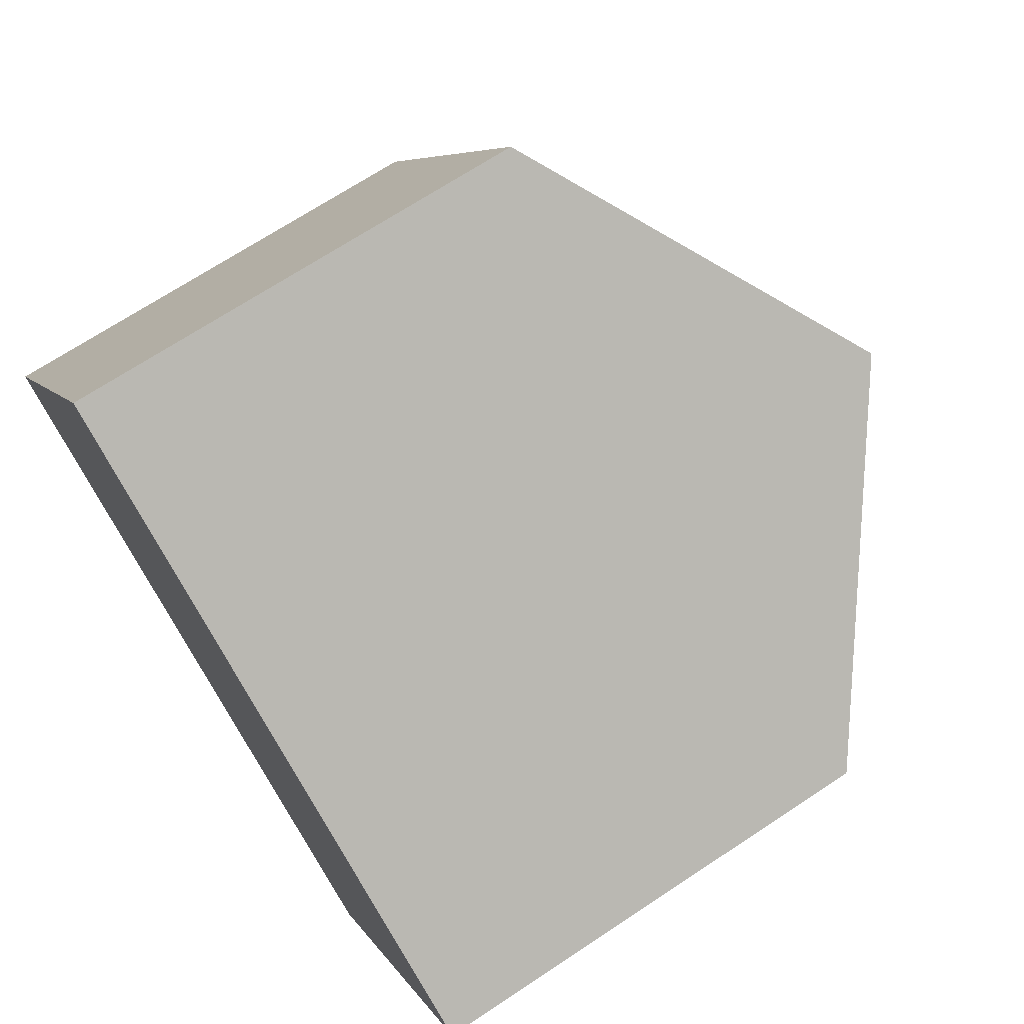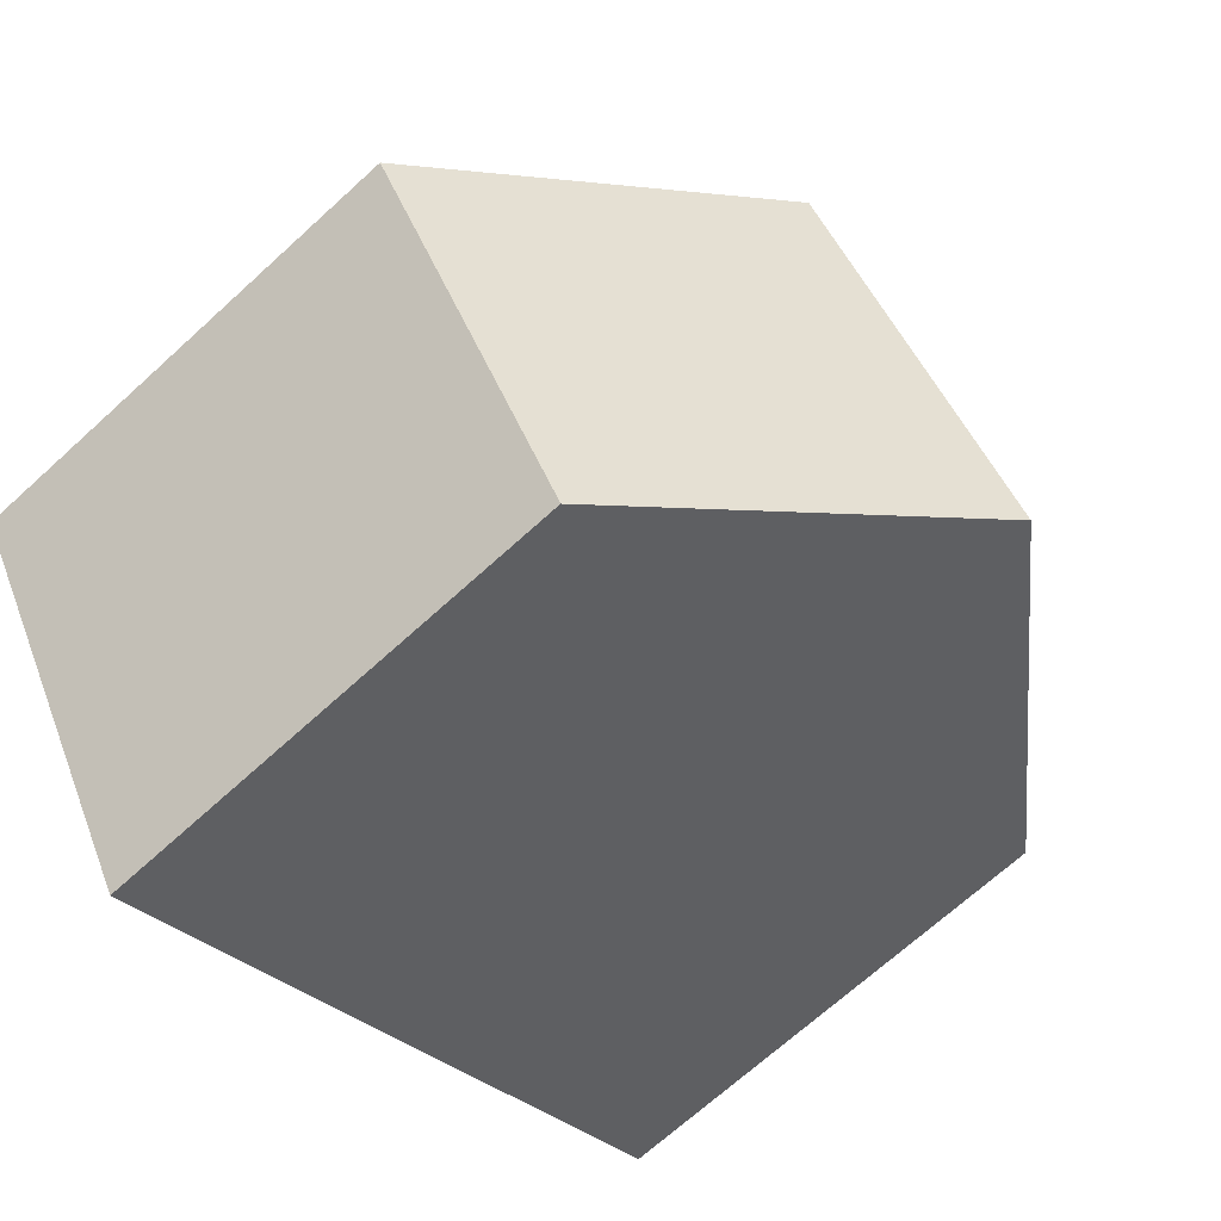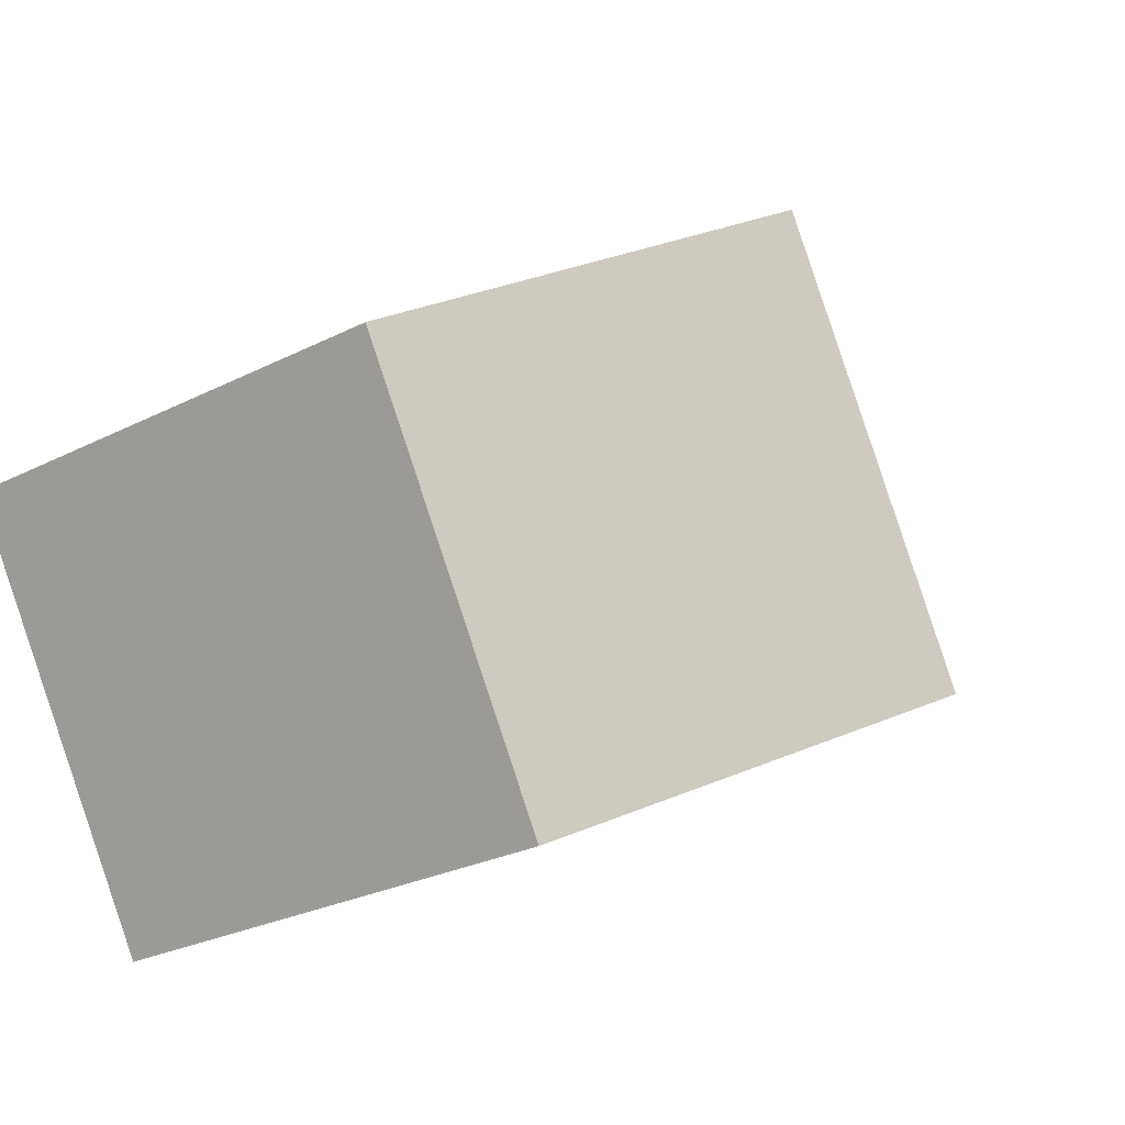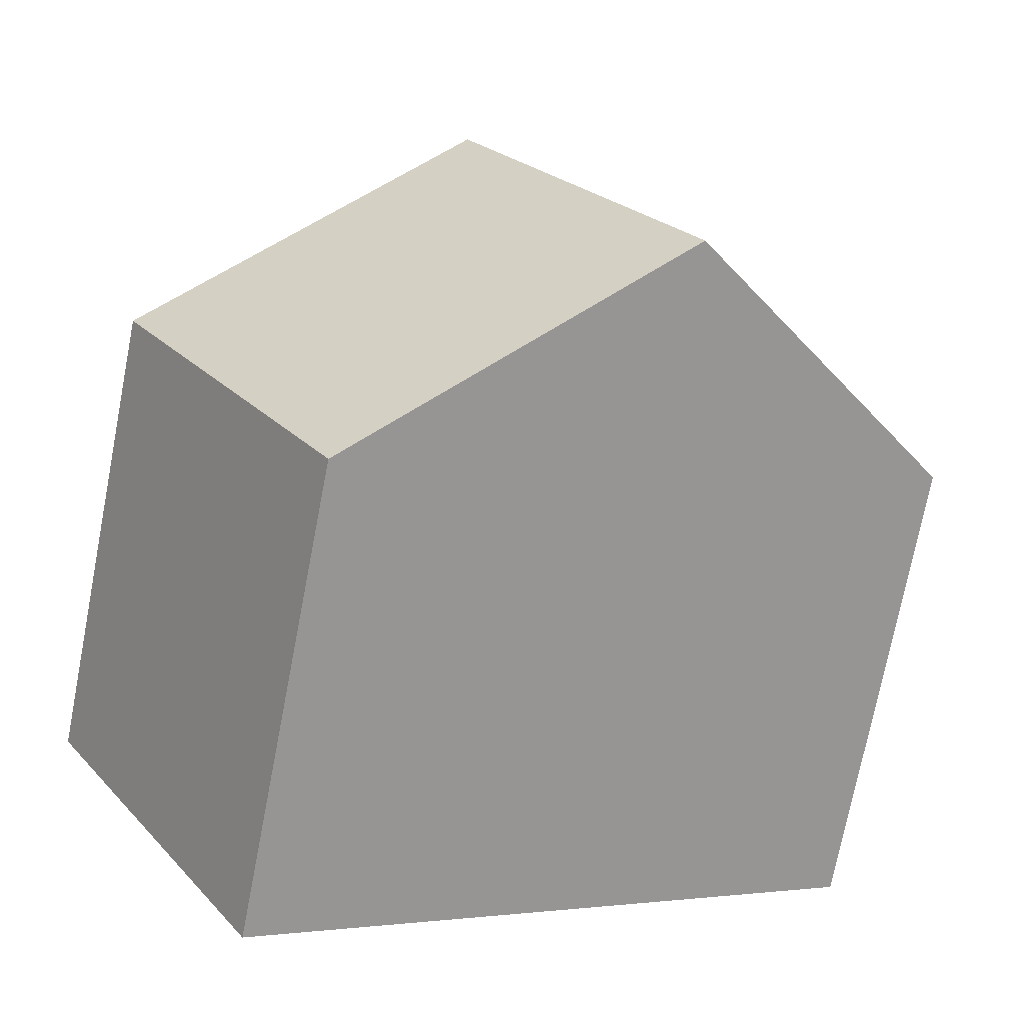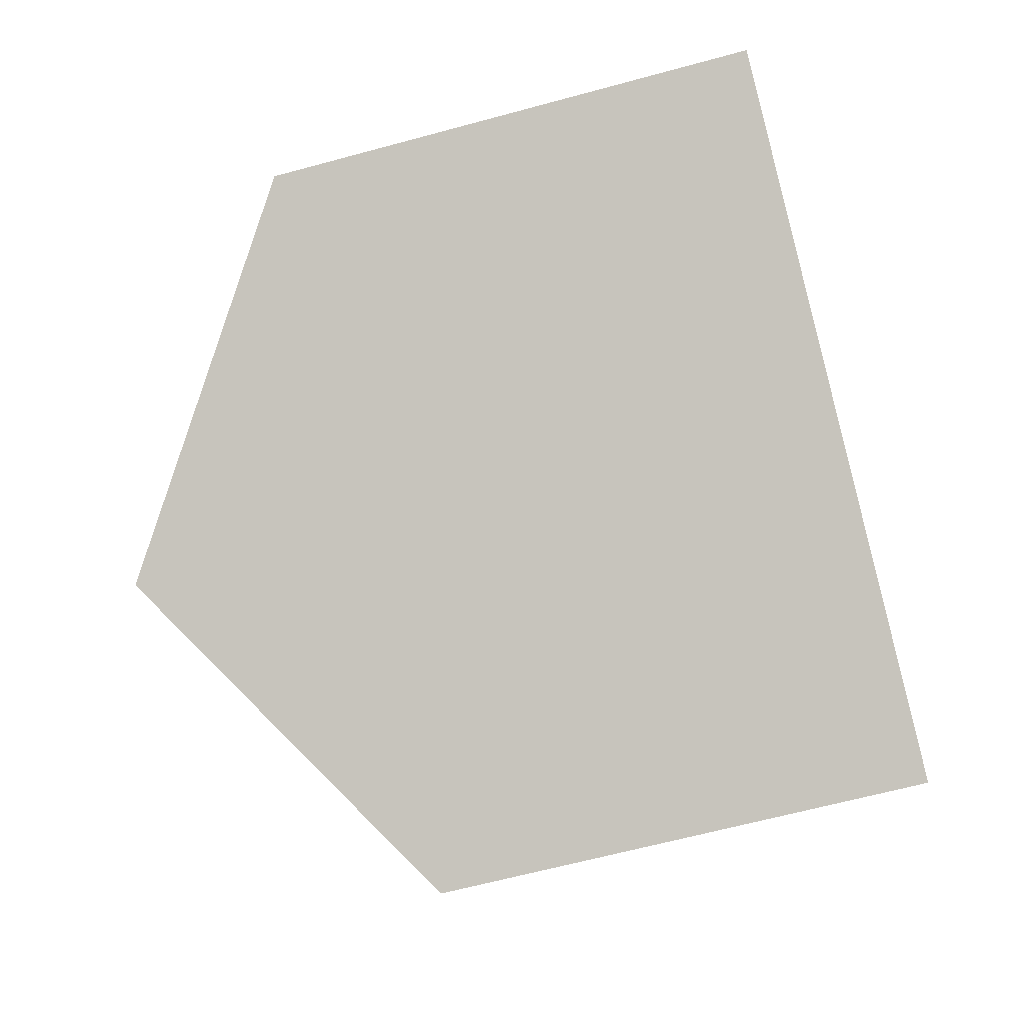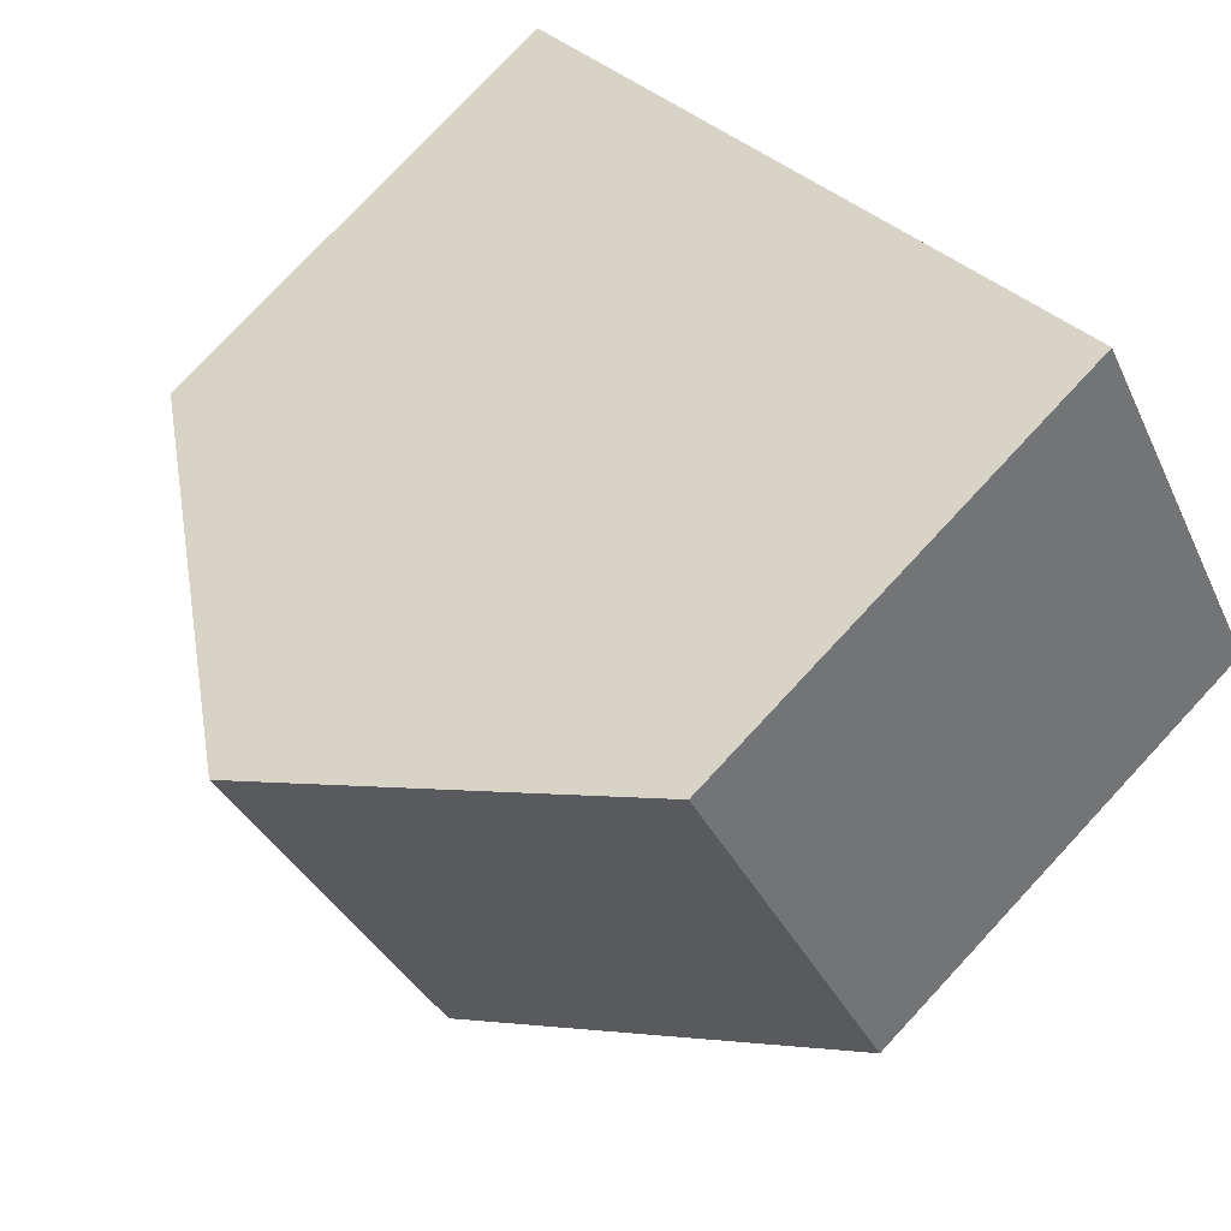
<metadata>
{"format":"obj","ext":"obj","renderer":"f3d","projection":"perspective","resolution":1024,"background":"white","views":[{"elev":69.6,"azim":56.5,"up":"+Z"},{"elev":-69.7,"azim":132.3,"up":"+Z"},{"elev":-27.3,"azim":127.9,"up":"+Z"},{"elev":-74.0,"azim":169.0,"up":"+Z"},{"elev":-62.8,"azim":-74.5,"up":"+Z"},{"elev":77.9,"azim":-137.0,"up":"+Z"}]}
</metadata>
<code>
v  10.33 6.792 -2.706
v  7.757 10.04 2.947
v  12.15 6.796 0.319
v  4.394 10.04 -2.628
v  9.579 6.79 -3.959
v  8.809 6.788 -5.241
v  3.364 6.794 5.576
v  0 6.794 4.16e-16
v  8.797 6.787 -5.262
v  8.797 3.222e-16 -5.262
v  4.394 1.609e-16 -2.628
v  0 0 0
v  3.364 -3.414e-16 5.576
v  7.757 -1.805e-16 2.947
v  12.15 -1.953e-17 0.319
v  8.809 3.209e-16 -5.241
v  10.33 1.657e-16 -2.706
v  9.579 2.424e-16 -3.959
g defaultobject
f 1 2 3
f 2 1 4
f 4 1 5
f 4 5 6
f 4 7 2
f 7 4 8
f 4 6 9
f 10 4 9
f 4 10 8
f 8 10 11
f 8 11 12
f 12 7 8
f 7 12 13
f 13 2 7
f 2 13 3
f 3 13 14
f 3 14 15
f 16 9 6
f 9 16 10
f 15 1 3
f 1 15 5
f 5 15 6
f 6 15 17
f 6 17 16
f 16 17 18
f 11 13 12
f 13 11 14
f 14 11 10
f 14 10 16
f 14 16 17
f 14 17 15
f 17 16 18

</code>
